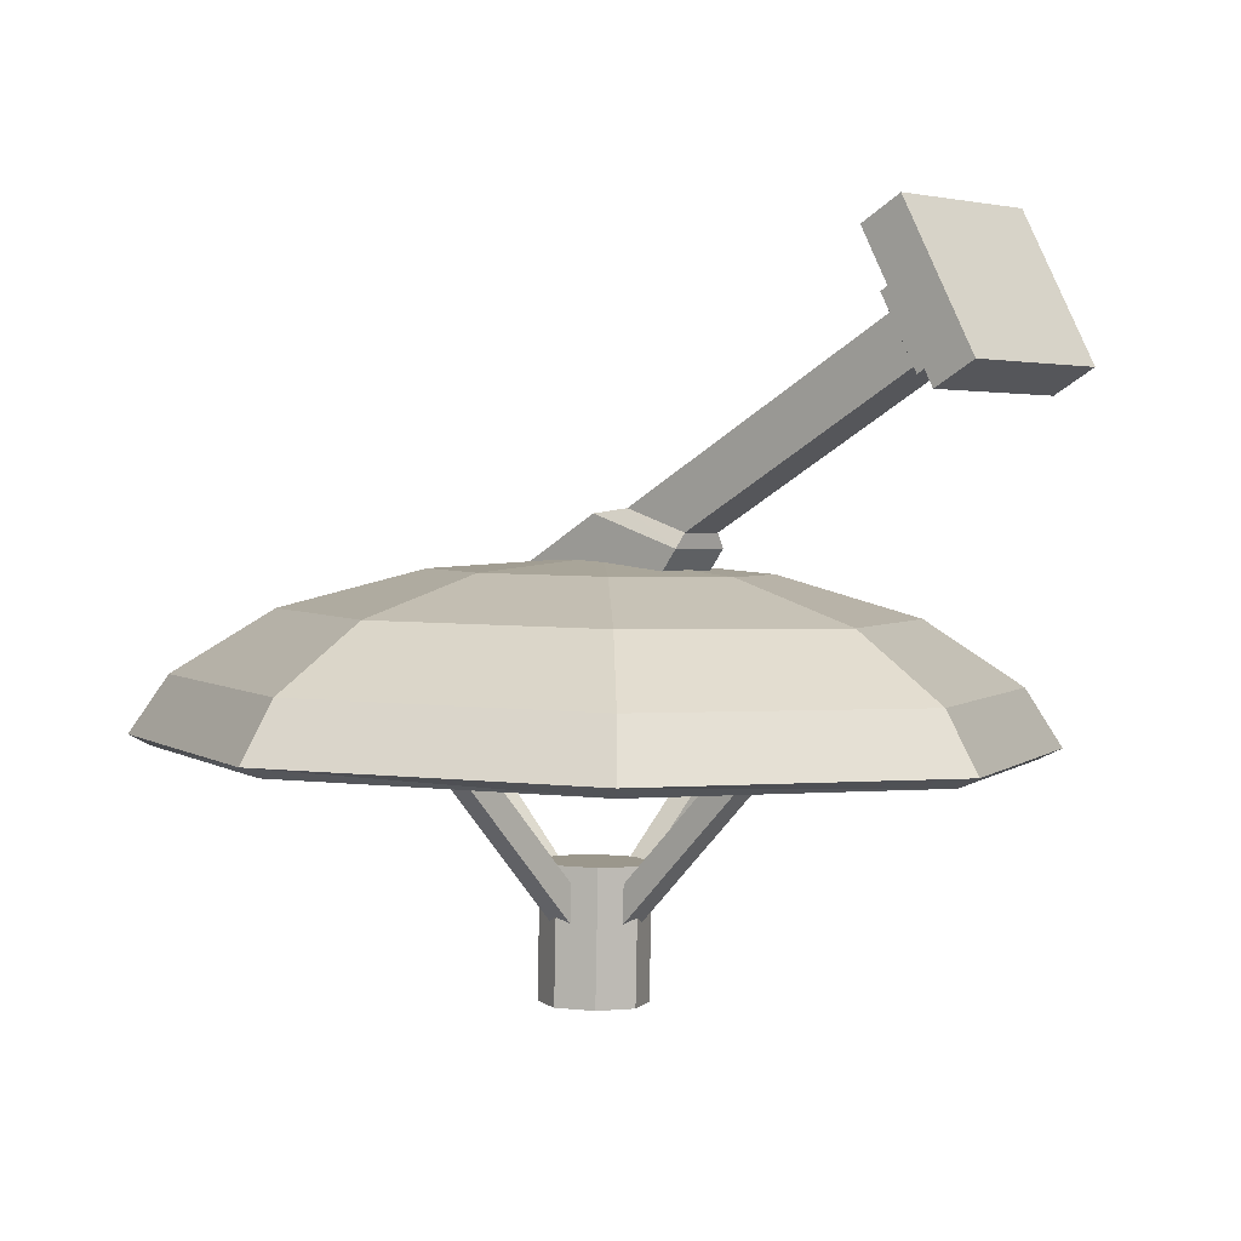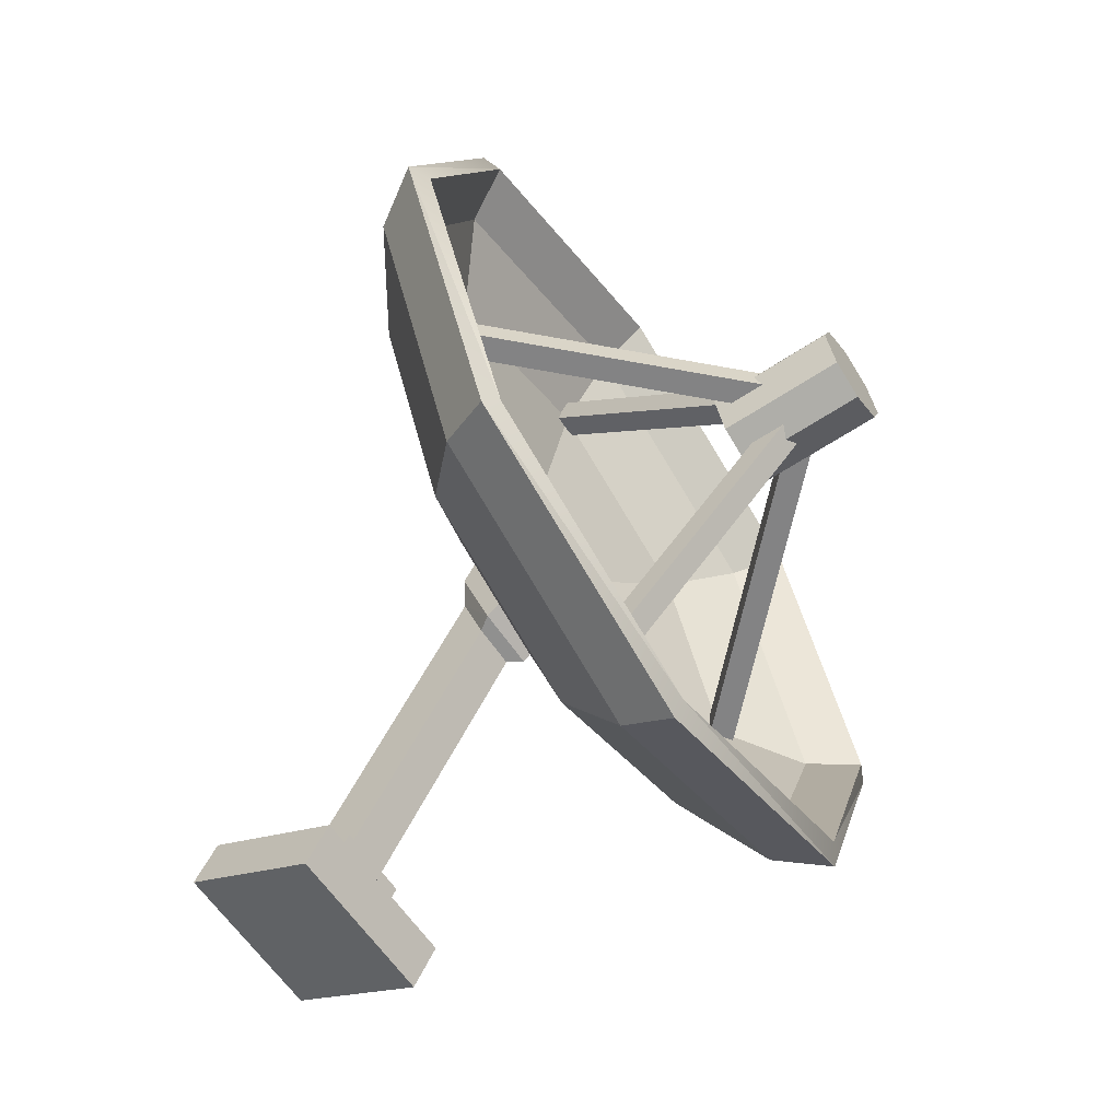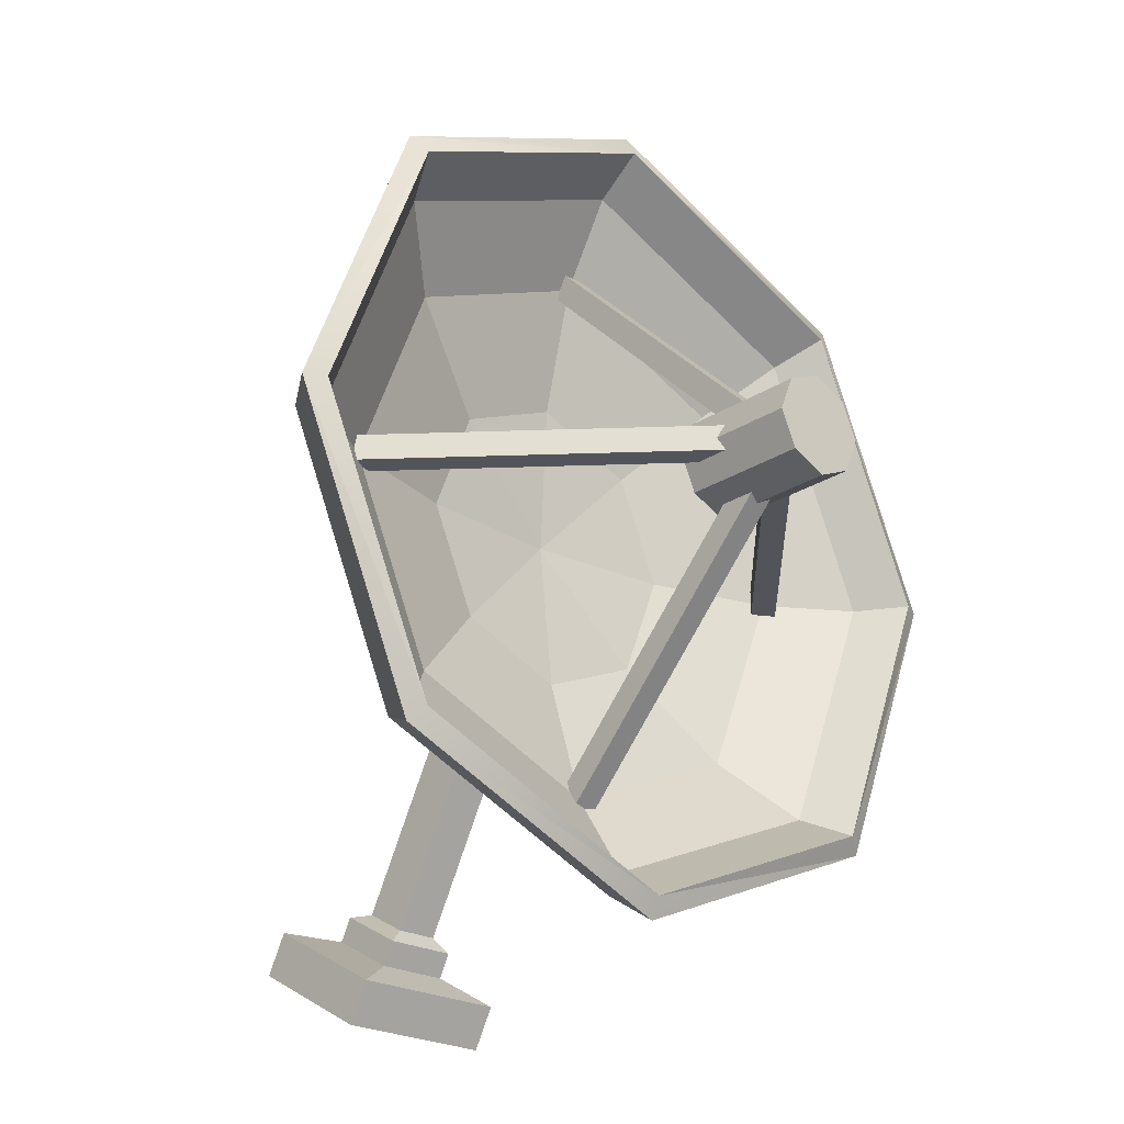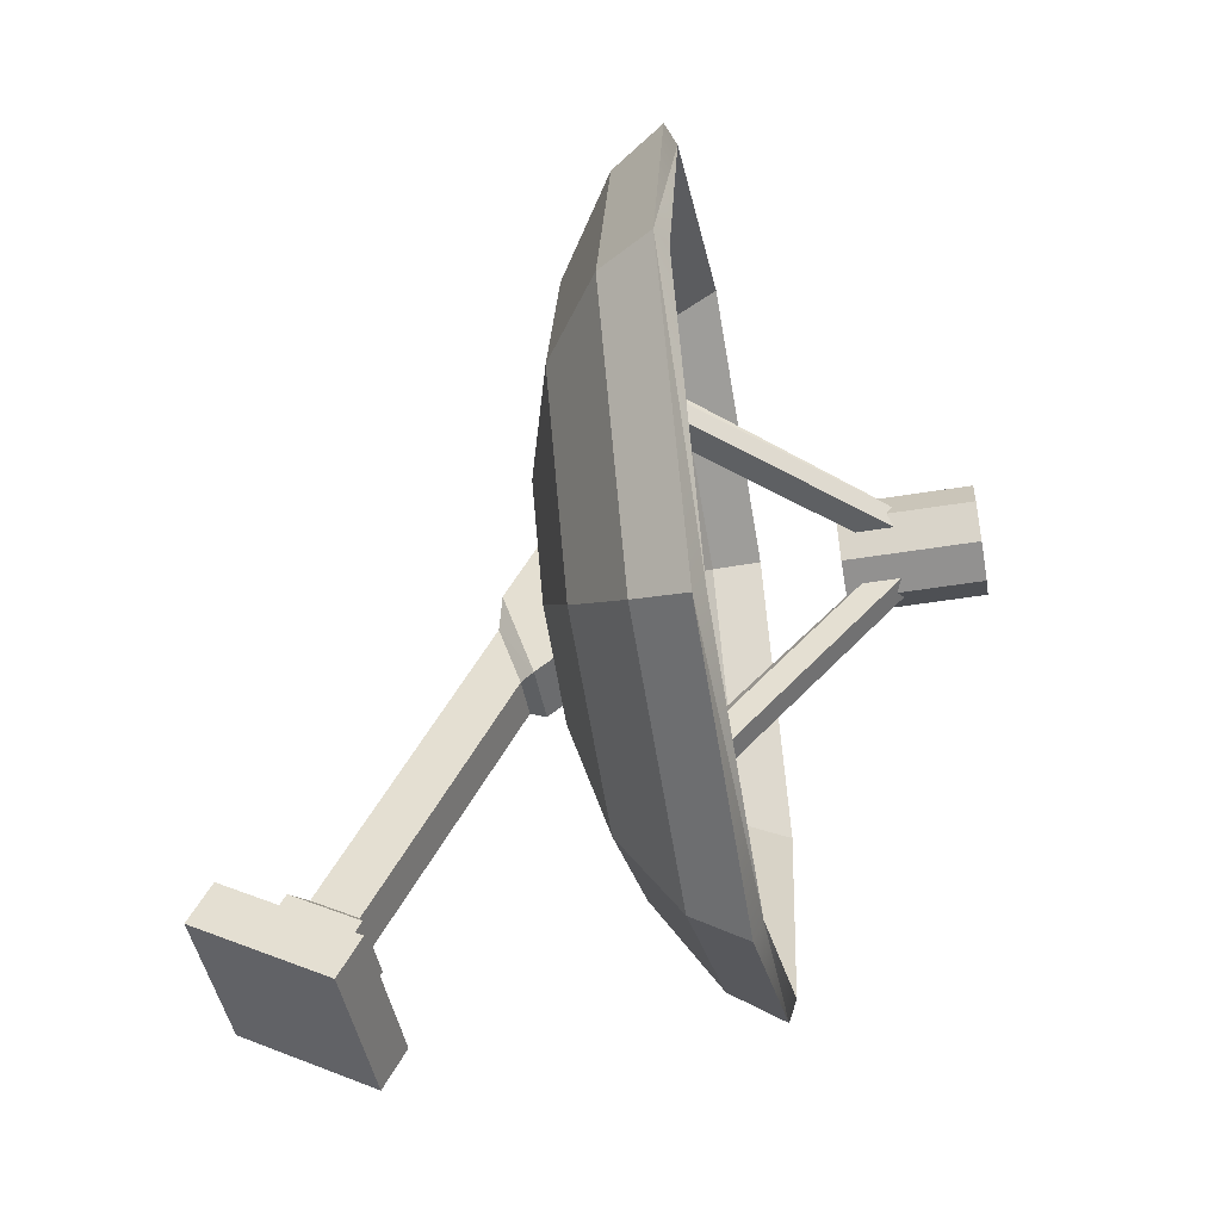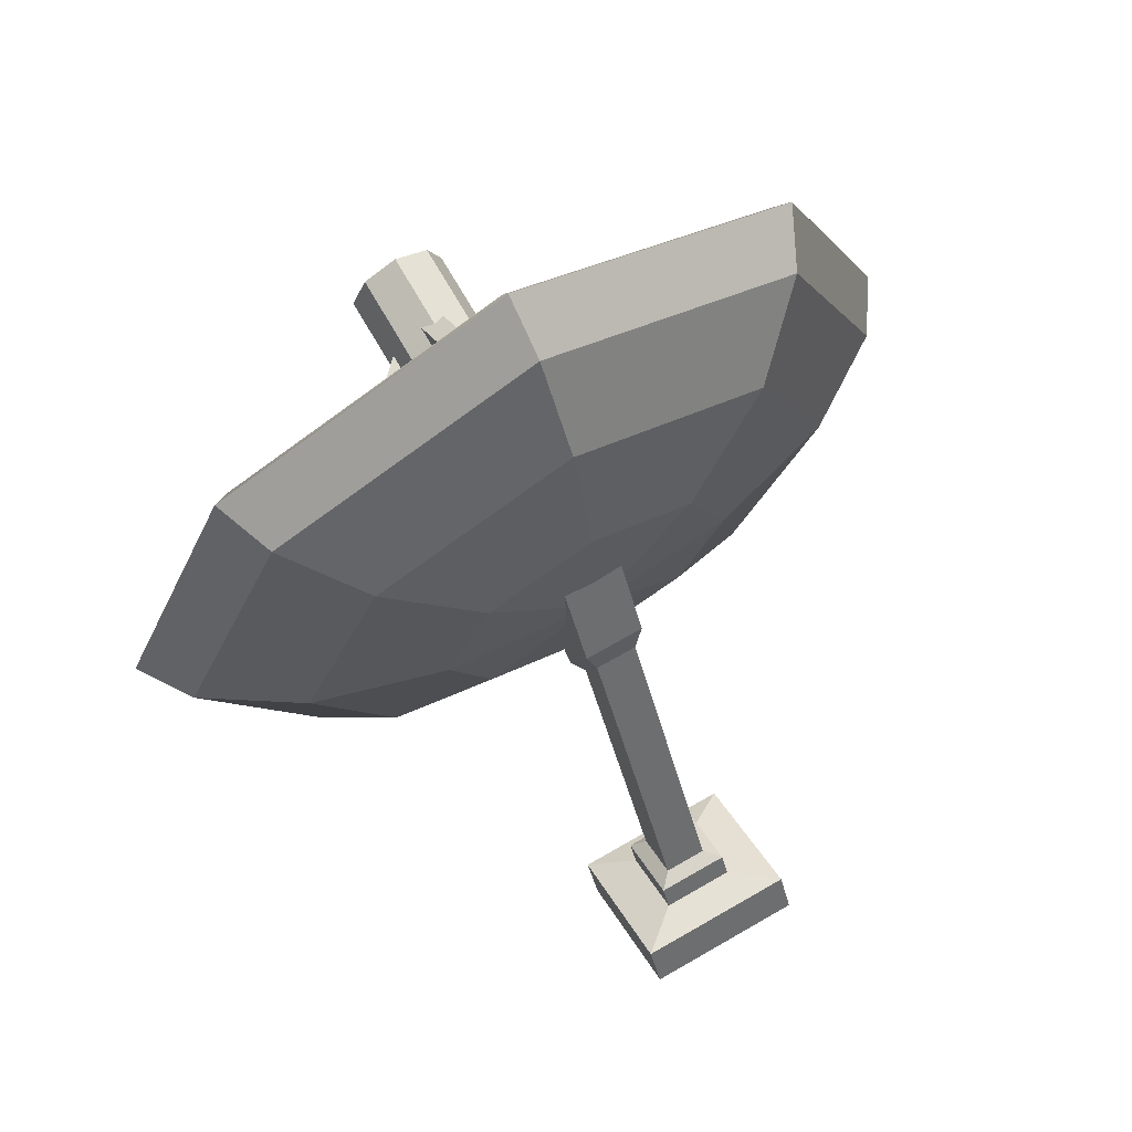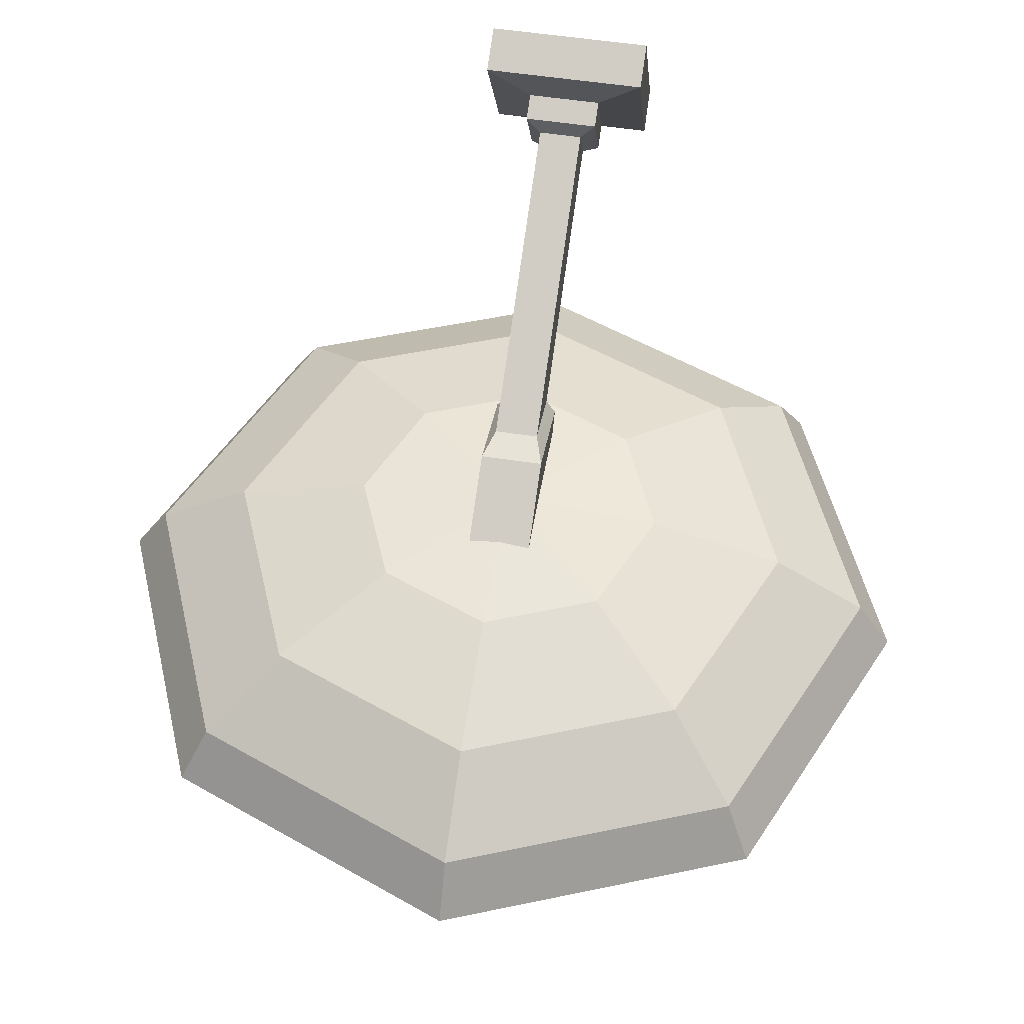
<metadata>
{"format":"obj","ext":"obj","renderer":"f3d","projection":"perspective","resolution":1024,"background":"white","views":[{"elev":1.6,"azim":-47.4,"up":"+Z"},{"elev":-60.3,"azim":123.7,"up":"+Y"},{"elev":-22.7,"azim":136.4,"up":"+Y"},{"elev":-42.8,"azim":99.9,"up":"+Y"},{"elev":70.1,"azim":-30.0,"up":"+Y"},{"elev":53.0,"azim":-170.6,"up":"+Z"}]}
</metadata>
<code>
o SM_Prop_SatelliteDish_01_-_Copy
v -3.034 -2.392 2.548
v -3.27 -2.392 2.548
v -3.106 -1.857 2.302
v -3.197 -1.857 2.302
v -3.106 -1.624 2.315
v -3.197 -1.624 2.315
v -3.034 -2.288 2.74
v -3.27 -2.288 2.74
v -3.12 -2.206 2.613
v -3.12 -2.241 2.548
v -3.183 -2.241 2.548
v -3.183 -2.206 2.613
v -3.205 -2.209 2.636
v -3.099 -2.209 2.636
v -3.099 -2.262 2.538
v -3.205 -2.262 2.538
v -3.27 -2.23 2.709
v -3.034 -2.23 2.709
v -3.034 -2.334 2.517
v -3.27 -2.334 2.517
v -3.099 -2.295 2.556
v -3.099 -2.242 2.655
v -3.205 -2.242 2.655
v -3.205 -2.295 2.556
v -3.106 -1.743 2.38
v -3.197 -1.743 2.38
v -3.197 -1.883 2.335
v -3.106 -1.883 2.335
v -3.183 -1.886 2.355
v -3.183 -1.789 2.387
v -3.12 -1.789 2.387
v -3.12 -1.886 2.355
v -3.574 -1.731 2.212
v -3.574 -1.694 2.213
v -3.196 -1.722 1.834
v -3.196 -1.685 1.835
v -3.199 -1.723 1.89
v -3.199 -1.686 1.891
v -3.541 -1.732 2.231
v -3.541 -1.695 2.232
v -3.133 -2.135 2.202
v -3.17 -2.135 2.202
v -3.133 -1.747 1.834
v -3.17 -1.747 1.834
v -3.133 -1.752 1.889
v -3.17 -1.752 1.889
v -3.133 -2.102 2.222
v -3.17 -2.102 2.222
v -2.73 -1.694 2.213
v -2.73 -1.731 2.212
v -3.108 -1.685 1.835
v -3.108 -1.722 1.834
v -3.104 -1.686 1.891
v -3.104 -1.723 1.89
v -2.763 -1.695 2.232
v -2.763 -1.732 2.231
v -3.17 -1.291 2.223
v -3.133 -1.291 2.223
v -3.17 -1.659 1.836
v -3.133 -1.659 1.836
v -3.17 -1.657 1.892
v -3.133 -1.657 1.892
v -3.17 -1.324 2.242
v -3.133 -1.324 2.242
v -3.1 -1.757 1.929
v -3.203 -1.757 1.929
v -3.1 -1.752 1.746
v -3.203 -1.752 1.746
v -3.1 -1.65 1.749
v -3.203 -1.65 1.749
v -3.1 -1.654 1.932
v -3.203 -1.654 1.932
v -3.078 -1.706 1.931
v -3.078 -1.701 1.748
v -3.226 -1.701 1.748
v -3.226 -1.706 1.931
v -3.152 -1.627 1.75
v -3.152 -1.701 1.748
v -3.152 -1.775 1.746
v -3.152 -1.78 1.929
v -3.152 -1.706 1.931
v -3.152 -1.632 1.933
v -3.557 -2.115 2.061
v -3.152 -2.283 2.057
v -2.746 -2.115 2.061
v -2.578 -1.709 2.071
v -2.746 -1.304 2.082
v -3.152 -1.136 2.086
v -3.557 -1.304 2.082
v -3.726 -1.709 2.071
v -3.523 -2.082 2.132
v -3.152 -2.236 2.128
v -2.78 -2.082 2.132
v -2.626 -1.711 2.142
v -2.78 -1.34 2.151
v -3.152 -1.186 2.155
v -3.523 -1.34 2.151
v -3.677 -1.711 2.142
v -3.436 -1.997 2.212
v -3.152 -2.115 2.209
v -2.867 -1.997 2.212
v -2.75 -1.713 2.219
v -2.867 -1.429 2.226
v -3.152 -1.311 2.229
v -3.436 -1.429 2.226
v -3.554 -1.713 2.219
v -3.306 -1.868 2.266
v -3.152 -1.932 2.265
v -2.998 -1.868 2.266
v -2.934 -1.714 2.27
v -2.998 -1.561 2.274
v -3.152 -1.497 2.276
v -3.306 -1.561 2.274
v -3.369 -1.714 2.27
v -3.152 -1.715 2.289
v -3.579 -2.137 2.075
v -3.152 -2.314 2.071
v -3.152 -2.265 2.15
v -3.543 -2.103 2.154
v -2.724 -2.137 2.075
v -2.76 -2.103 2.154
v -2.547 -1.71 2.086
v -2.598 -1.712 2.164
v -2.724 -1.282 2.097
v -2.76 -1.32 2.174
v -3.152 -1.105 2.101
v -3.152 -1.158 2.179
v -3.579 -1.282 2.097
v -3.543 -1.32 2.174
v -3.757 -1.71 2.086
v -3.705 -1.712 2.164
v -3.152 -2.132 2.241
v -3.447 -2.009 2.244
v -2.856 -2.009 2.244
v -2.734 -1.714 2.251
v -2.856 -1.419 2.259
v -3.152 -1.296 2.262
v -3.447 -1.419 2.259
v -3.57 -1.714 2.251
v -3.152 -1.94 2.3
v -3.311 -1.874 2.302
v -2.993 -1.874 2.302
v -2.927 -1.715 2.306
v -2.993 -1.556 2.31
v -3.152 -1.49 2.312
v -3.311 -1.556 2.31
v -3.377 -1.715 2.306
v -3.152 -1.716 2.325
f 29 28 32
f 25 30 31
f 8 1 7
f 30 27 29
f 31 28 25
f 15 9 14
f 16 10 15
f 16 12 11
f 12 14 9
f 23 18 22
f 18 21 22
f 20 21 19
f 17 24 20
f 17 7 18
f 1 18 7
f 2 19 1
f 8 20 2
f 21 14 22
f 13 22 14
f 24 13 16
f 24 15 21
f 6 25 5
f 26 4 27
f 27 3 28
f 25 3 5
f 12 29 11
f 30 9 31
f 9 32 31
f 11 32 10
f 34 35 33
f 37 40 39
f 34 38 36
f 33 37 39
f 42 43 41
f 46 47 45
f 42 46 44
f 41 45 47
f 50 51 49
f 54 55 53
f 50 54 52
f 49 53 55
f 58 59 57
f 62 63 61
f 58 62 60
f 57 61 63
f 80 68 79
f 78 70 77
f 82 70 72
f 81 72 76
f 75 72 70
f 71 74 69
f 74 65 67
f 78 68 75
f 66 75 68
f 81 66 80
f 78 69 74
f 67 78 74
f 80 67 65
f 81 65 73
f 71 81 73
f 69 82 71
f 116 118 119
f 120 118 117
f 122 121 120
f 122 125 123
f 126 125 124
f 128 127 126
f 130 129 128
f 130 119 131
f 118 133 119
f 118 134 132
f 121 135 134
f 123 136 135
f 127 136 125
f 129 137 127
f 131 138 129
f 119 139 131
f 132 141 133
f 132 142 140
f 135 142 134
f 136 143 135
f 137 144 136
f 137 146 145
f 138 147 146
f 139 141 147
f 141 140 148
f 140 142 148
f 142 143 148
f 143 144 148
f 144 145 148
f 145 146 148
f 146 147 148
f 147 141 148
f 83 92 84
f 92 85 84
f 93 86 85
f 94 87 86
f 95 88 87
f 96 89 88
f 89 98 90
f 90 91 83
f 99 92 91
f 92 101 93
f 93 102 94
f 94 103 95
f 103 96 95
f 96 105 97
f 105 98 97
f 106 91 98
f 99 108 100
f 108 101 100
f 109 102 101
f 102 111 103
f 111 104 103
f 104 113 105
f 113 106 105
f 106 107 99
f 107 115 108
f 108 115 109
f 109 115 110
f 110 115 111
f 111 115 112
f 112 115 113
f 113 115 114
f 114 115 107
f 84 116 83
f 84 120 117
f 85 122 120
f 87 122 86
f 88 124 87
f 88 128 126
f 89 130 128
f 83 130 90
f 29 27 28
f 25 26 30
f 8 2 1
f 30 26 27
f 31 32 28
f 15 10 9
f 16 11 10
f 16 13 12
f 12 13 14
f 23 17 18
f 18 19 21
f 20 24 21
f 17 23 24
f 17 8 7
f 1 19 18
f 2 20 19
f 8 17 20
f 21 15 14
f 13 23 22
f 24 23 13
f 24 16 15
f 6 26 25
f 26 6 4
f 27 4 3
f 25 28 3
f 12 30 29
f 30 12 9
f 9 10 32
f 11 29 32
f 34 36 35
f 37 38 40
f 34 40 38
f 33 35 37
f 42 44 43
f 46 48 47
f 42 48 46
f 41 43 45
f 50 52 51
f 54 56 55
f 50 56 54
f 49 51 53
f 58 60 59
f 62 64 63
f 58 64 62
f 57 59 61
f 80 66 68
f 78 75 70
f 82 77 70
f 81 82 72
f 75 76 72
f 71 73 74
f 74 73 65
f 78 79 68
f 66 76 75
f 81 76 66
f 78 77 69
f 67 79 78
f 80 79 67
f 81 80 65
f 71 82 81
f 69 77 82
f 116 117 118
f 120 121 118
f 122 123 121
f 122 124 125
f 126 127 125
f 128 129 127
f 130 131 129
f 130 116 119
f 118 132 133
f 118 121 134
f 121 123 135
f 123 125 136
f 127 137 136
f 129 138 137
f 131 139 138
f 119 133 139
f 132 140 141
f 132 134 142
f 135 143 142
f 136 144 143
f 137 145 144
f 137 138 146
f 138 139 147
f 139 133 141
f 83 91 92
f 92 93 85
f 93 94 86
f 94 95 87
f 95 96 88
f 96 97 89
f 89 97 98
f 90 98 91
f 99 100 92
f 92 100 101
f 93 101 102
f 94 102 103
f 103 104 96
f 96 104 105
f 105 106 98
f 106 99 91
f 99 107 108
f 108 109 101
f 109 110 102
f 102 110 111
f 111 112 104
f 104 112 113
f 113 114 106
f 106 114 107
f 84 117 116
f 84 85 120
f 85 86 122
f 87 124 122
f 88 126 124
f 88 89 128
f 89 90 130
f 83 116 130

</code>
